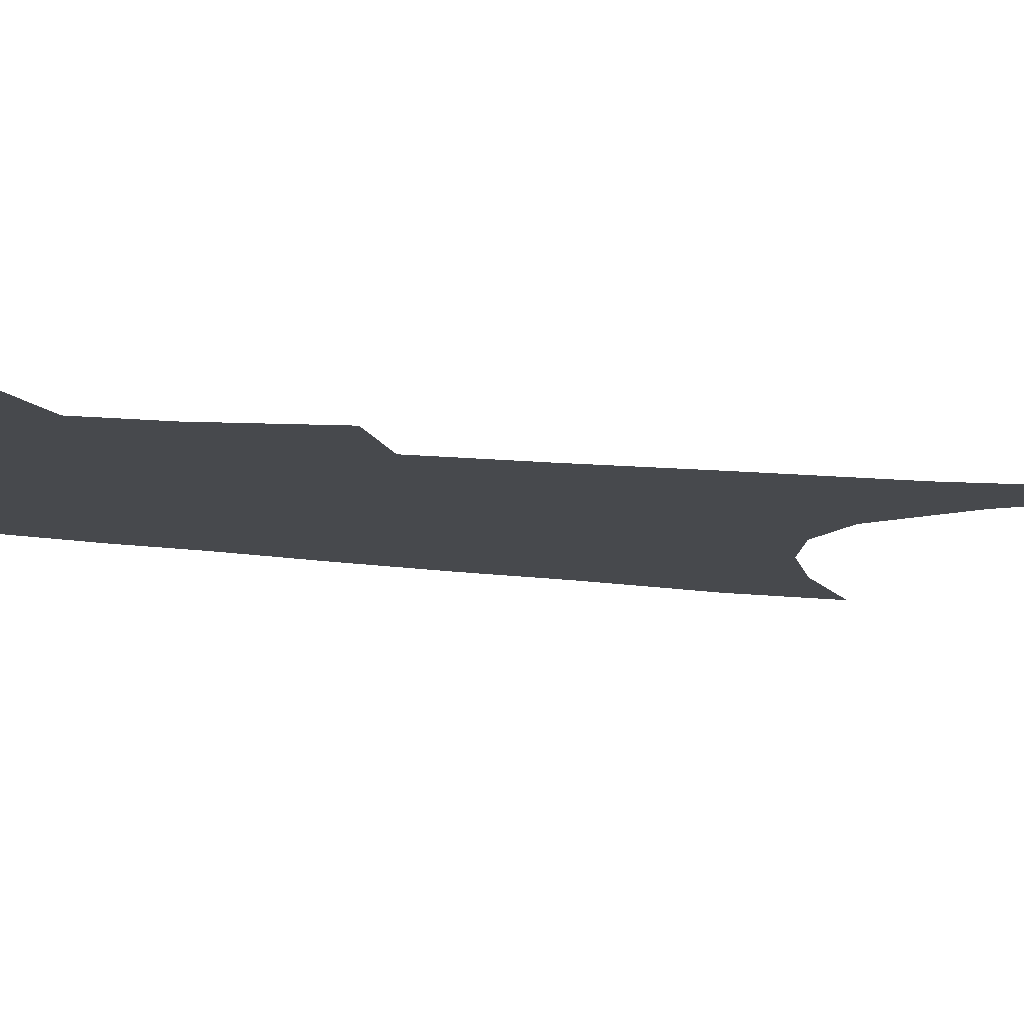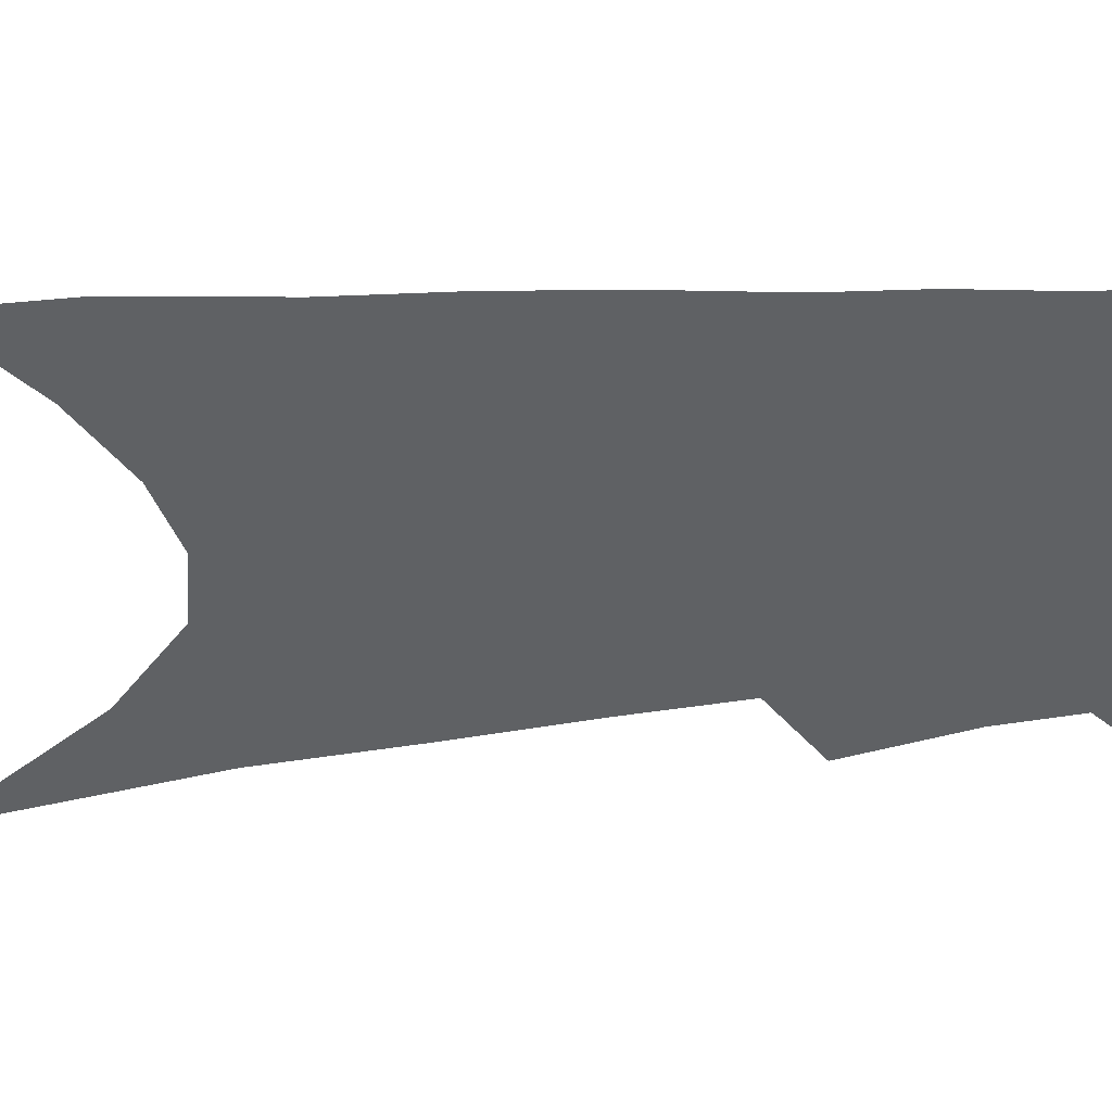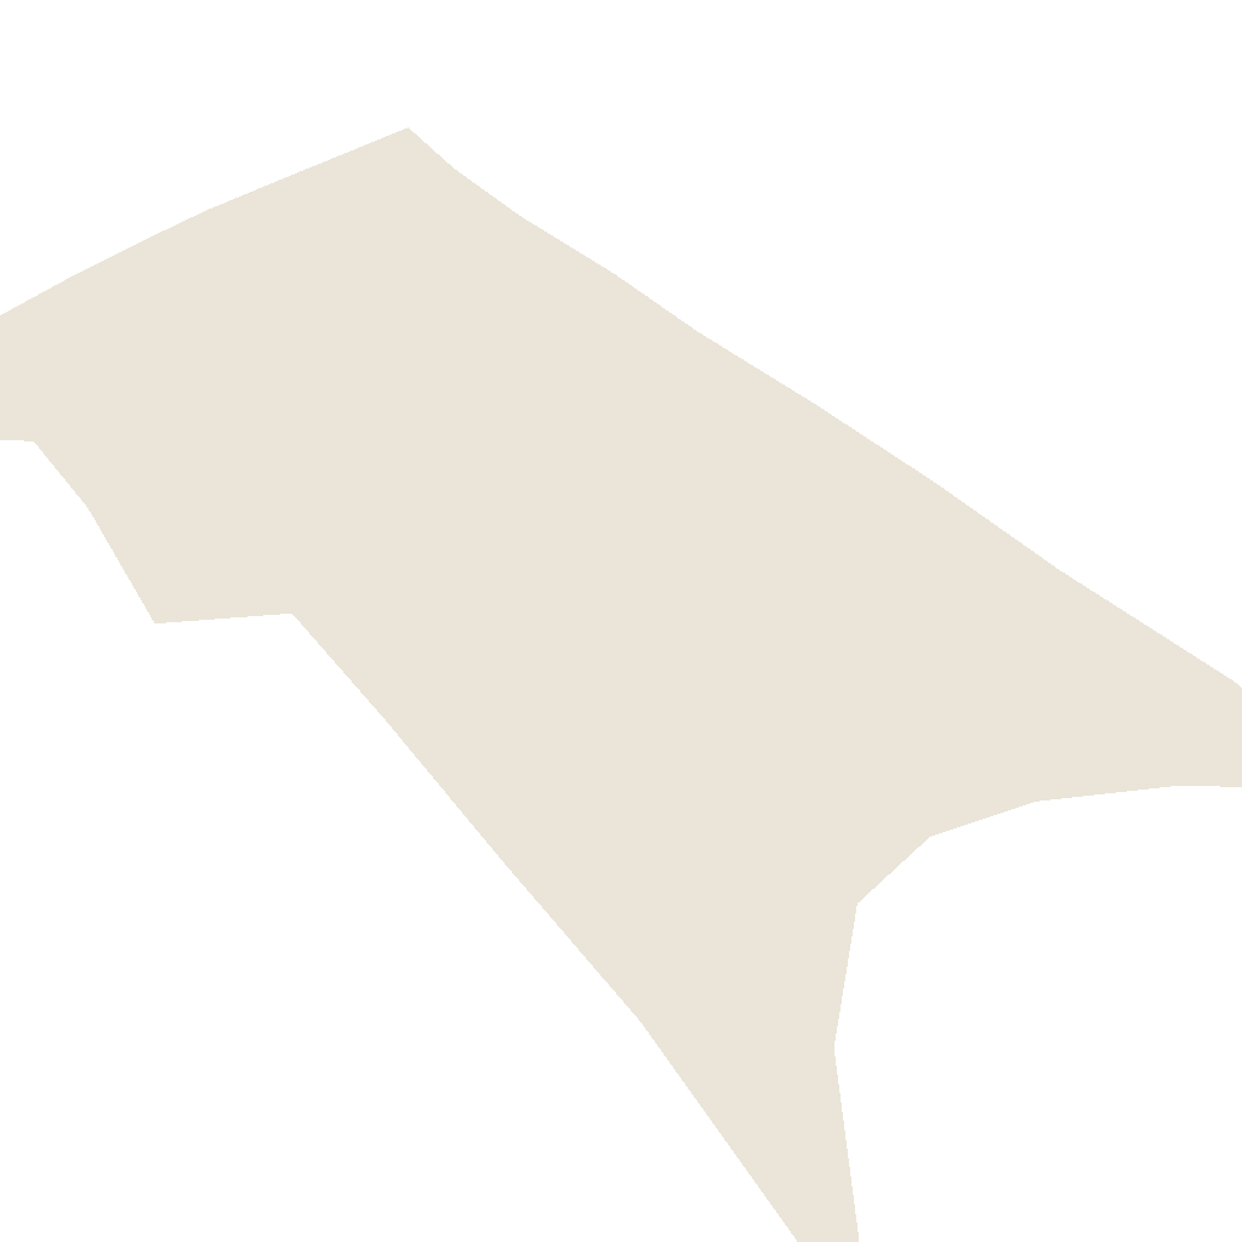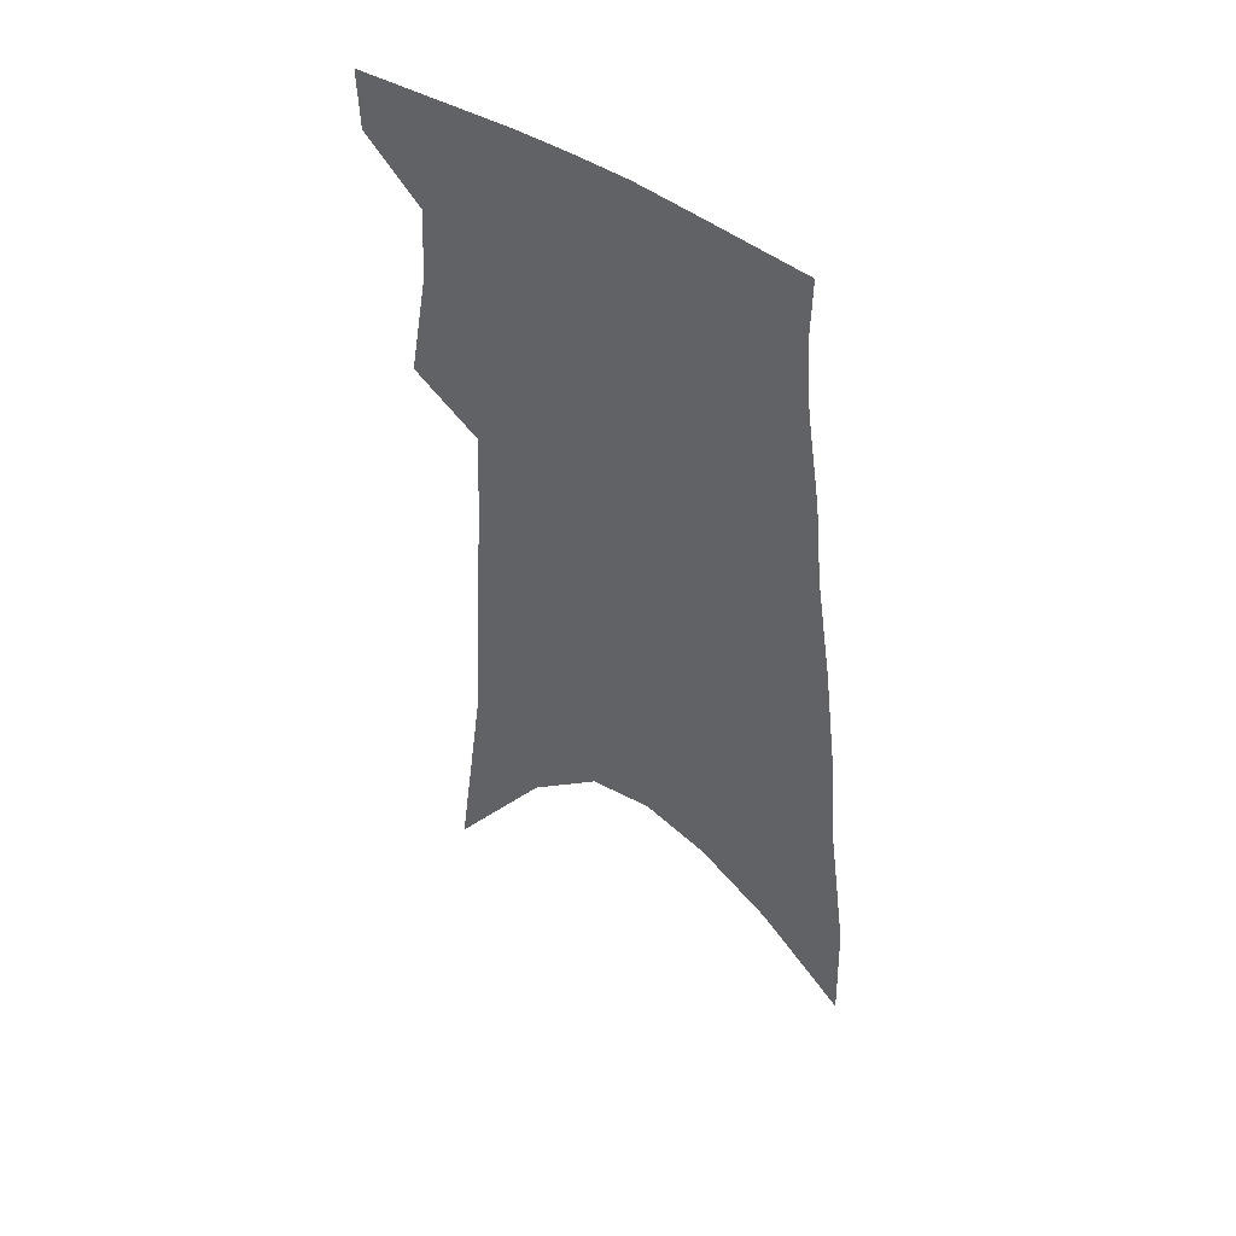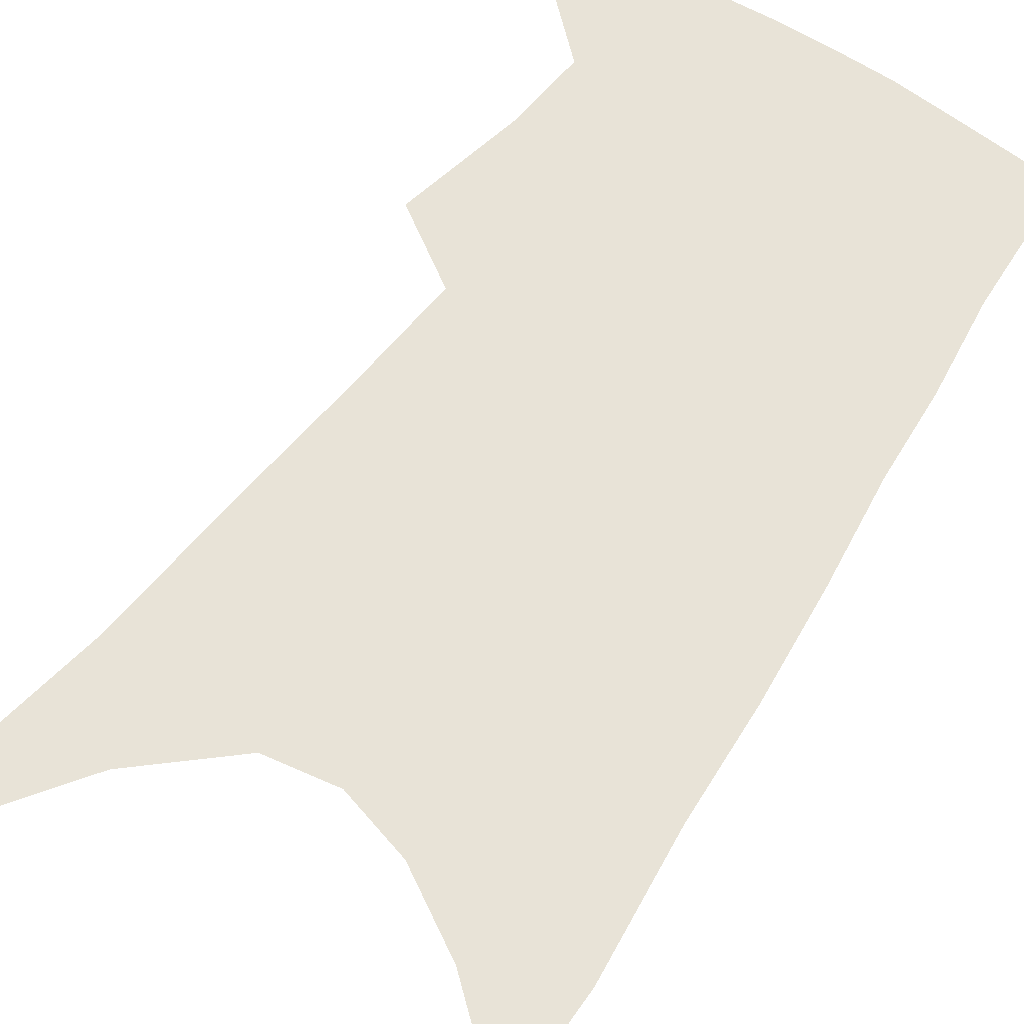
<metadata>
{"format":"obj","ext":"obj","renderer":"f3d","projection":"perspective","resolution":1024,"background":"white","views":[{"elev":-12.2,"azim":-105.8,"up":"+Z"},{"elev":-46.7,"azim":97.7,"up":"+Z"},{"elev":44.5,"azim":-36.8,"up":"+Z"},{"elev":48.7,"azim":38.6,"up":"+Y"},{"elev":62.3,"azim":36.6,"up":"+Z"}]}
</metadata>
<code>
v 494.7 379.6 0
v 493.9 400.6 0
v 507.3 293.5 0
v 514.8 334.3 0
v 516.4 361.3 0
v 515.8 383 0
v 513.6 403 0
v 513.5 56.42 0
v 525.2 141.7 0
v 527.9 192.6 0
v 531.2 239.7 0
v 533 278.3 0
v 535.6 313.6 0
v 537.3 342.4 0
v 537.4 365.6 0
v 535.8 385.4 0
v 533.4 405.4 0
v 551.3 113.9 0
v 555.1 175.4 0
v 555.2 218.1 0
v 555.6 256.7 0
v 555.6 288.9 0
v 556 318 0
v 557.3 346.3 0
v 556.9 367.6 0
v 556.1 387.5 0
v 553.4 407.8 0
v 578.5 139.8 0
v 577.8 185 0
v 577.2 228.8 0
v 576.5 263.7 0
v 576.1 294.8 0
v 576.6 324.9 0
v 576.6 348.9 0
v 576.8 370.5 0
v 575.6 389.2 0
v 573.5 409.4 0
v 601.9 144.8 0
v 599.7 190.7 0
v 598.2 226.4 0
v 596.7 262.6 0
v 595.8 298.3 0
v 595.3 326.2 0
v 595.2 350.3 0
v 595.3 371.2 0
v 595 390.2 0
v 593.5 410.3 0
v 626 139.1 0
v 622.6 185.2 0
v 618.9 229.4 0
v 616.8 264.5 0
v 615.5 295.1 0
v 614.7 322.6 0
v 613.7 349.4 0
v 613.9 371 0
v 614.5 390.7 0
v 614.8 409.8 0
v 652.7 124.7 0
v 647.6 173.7 0
v 642.5 218.2 0
v 639.7 254.3 0
v 636.8 288.1 0
v 634.7 318 0
v 634.5 343 0
v 633.1 368.7 0
v 632.9 390.8 0
v 634.1 409.2 0
v 684.3 99.63 0
v 683.1 140.4 0
v 676.3 188.3 0
v 672.9 226.6 0
v 668.1 264.2 0
v 662.4 300.6 0
v 659.4 330.5 0
v 654.4 362.5 0
v 652.3 387.8 0
v 652.8 408.6 0
v 691 451 0
f 5 6 1
f 1 6 2
f 6 7 2
f 12 13 3
f 3 13 4
f 13 14 4
f 4 14 5
f 14 15 5
f 5 15 6
f 15 16 6
f 6 16 7
f 16 17 7
f 8 18 9
f 18 19 9
f 9 19 10
f 19 20 10
f 10 20 11
f 20 21 11
f 11 21 12
f 21 22 12
f 12 22 13
f 22 23 13
f 13 23 14
f 23 24 14
f 14 24 15
f 24 25 15
f 15 25 16
f 25 26 16
f 16 26 17
f 26 27 17
f 18 28 19
f 28 29 19
f 19 29 20
f 29 30 20
f 20 30 21
f 30 31 21
f 21 31 22
f 31 32 22
f 22 32 23
f 32 33 23
f 23 33 24
f 33 34 24
f 24 34 25
f 34 35 25
f 25 35 26
f 35 36 26
f 26 36 27
f 36 37 27
f 28 38 29
f 38 39 29
f 29 39 30
f 39 40 30
f 30 40 31
f 40 41 31
f 31 41 32
f 41 42 32
f 32 42 33
f 42 43 33
f 33 43 34
f 43 44 34
f 34 44 35
f 44 45 35
f 35 45 36
f 45 46 36
f 36 46 37
f 46 47 37
f 38 48 39
f 48 49 39
f 39 49 40
f 49 50 40
f 40 50 41
f 50 51 41
f 41 51 42
f 51 52 42
f 42 52 43
f 52 53 43
f 43 53 44
f 53 54 44
f 44 54 45
f 54 55 45
f 45 55 46
f 55 56 46
f 46 56 47
f 56 57 47
f 48 58 49
f 58 59 49
f 49 59 50
f 59 60 50
f 50 60 51
f 60 61 51
f 51 61 52
f 61 62 52
f 52 62 53
f 62 63 53
f 53 63 54
f 63 64 54
f 54 64 55
f 64 65 55
f 55 65 56
f 65 66 56
f 56 66 57
f 66 67 57
f 58 68 59
f 68 69 59
f 59 69 60
f 69 70 60
f 60 70 61
f 70 71 61
f 61 71 62
f 71 72 62
f 62 72 63
f 72 73 63
f 63 73 64
f 73 74 64
f 64 74 65
f 74 75 65
f 65 75 66
f 75 76 66
f 66 76 67
f 76 77 67

</code>
